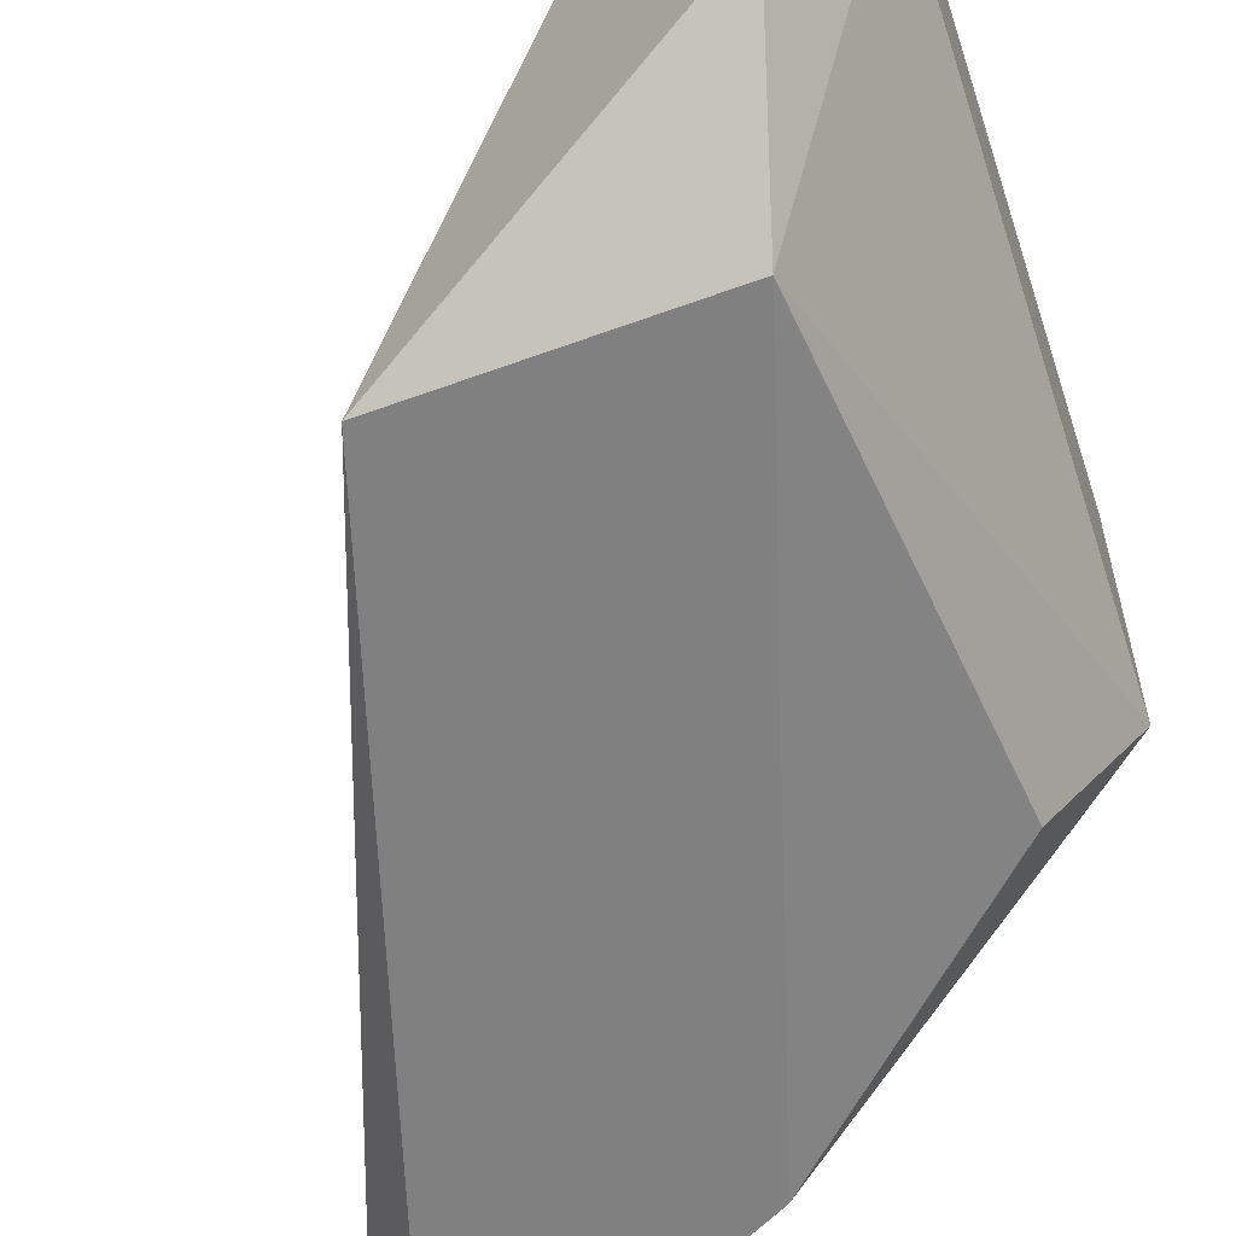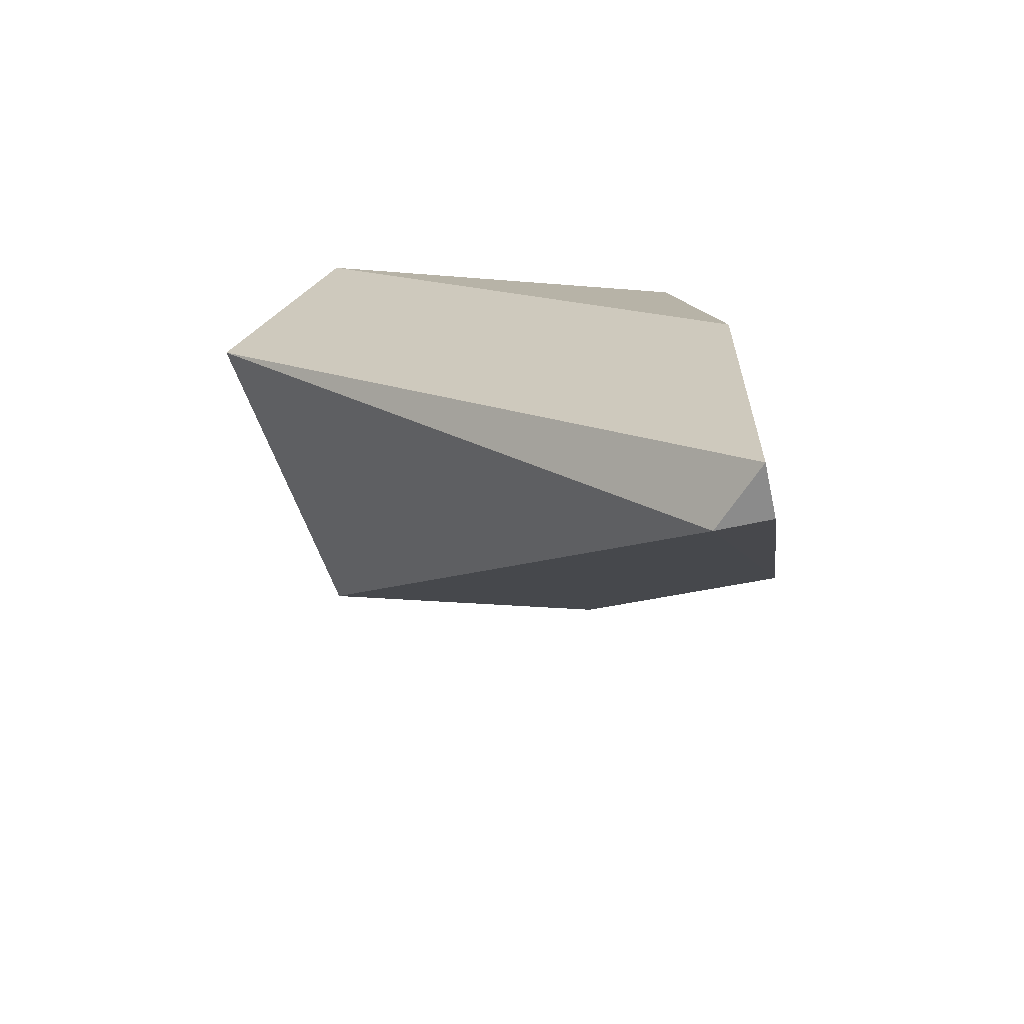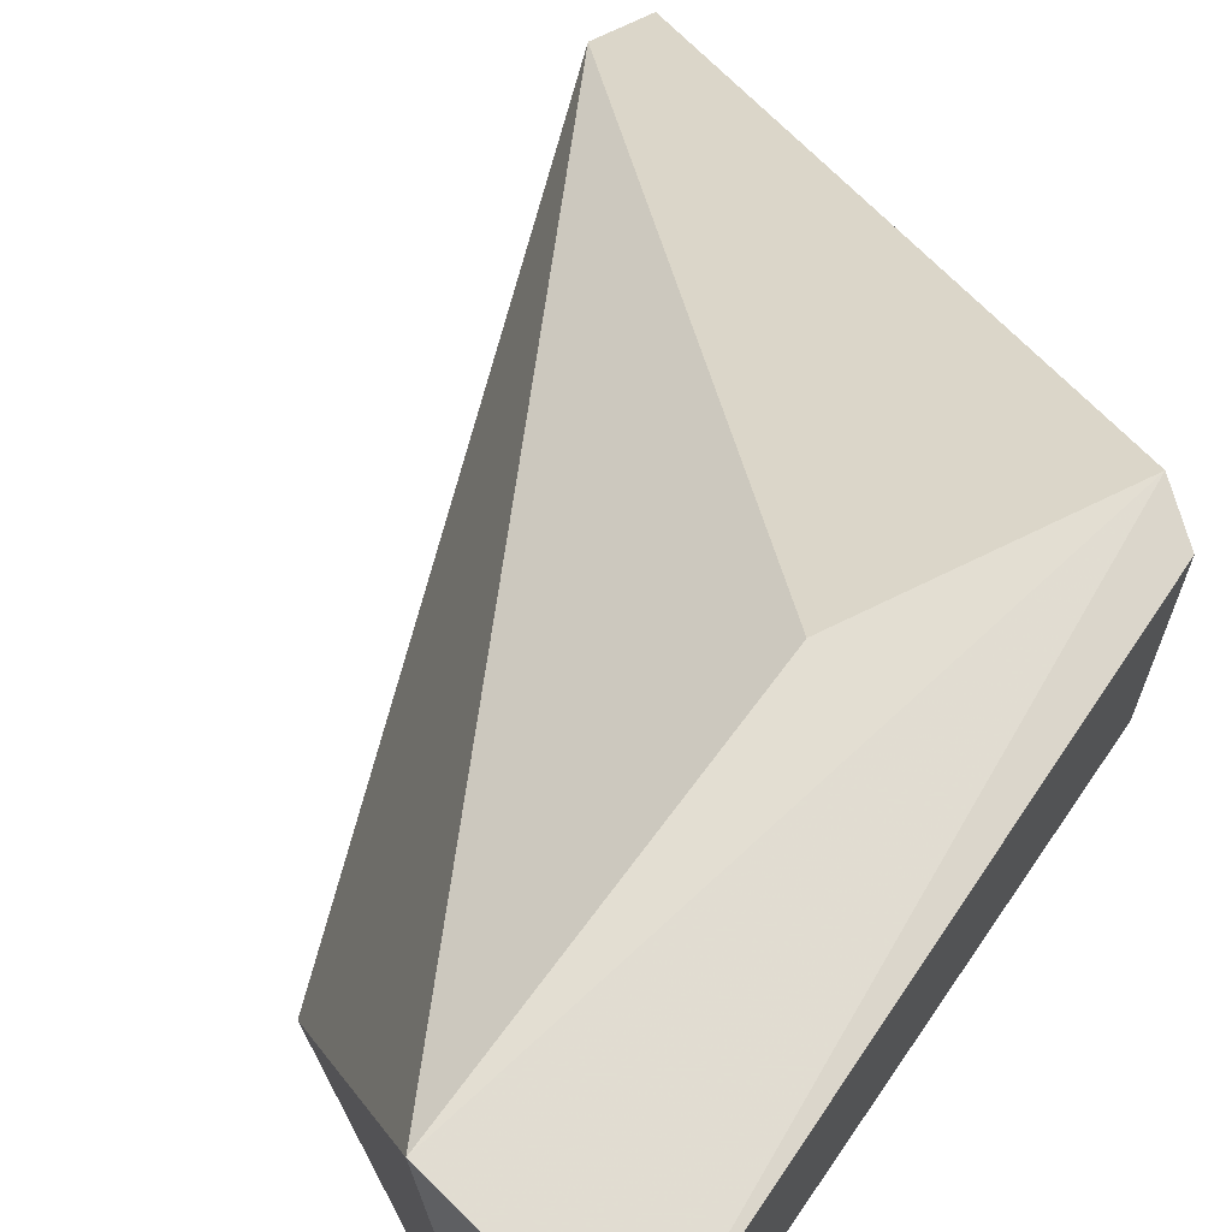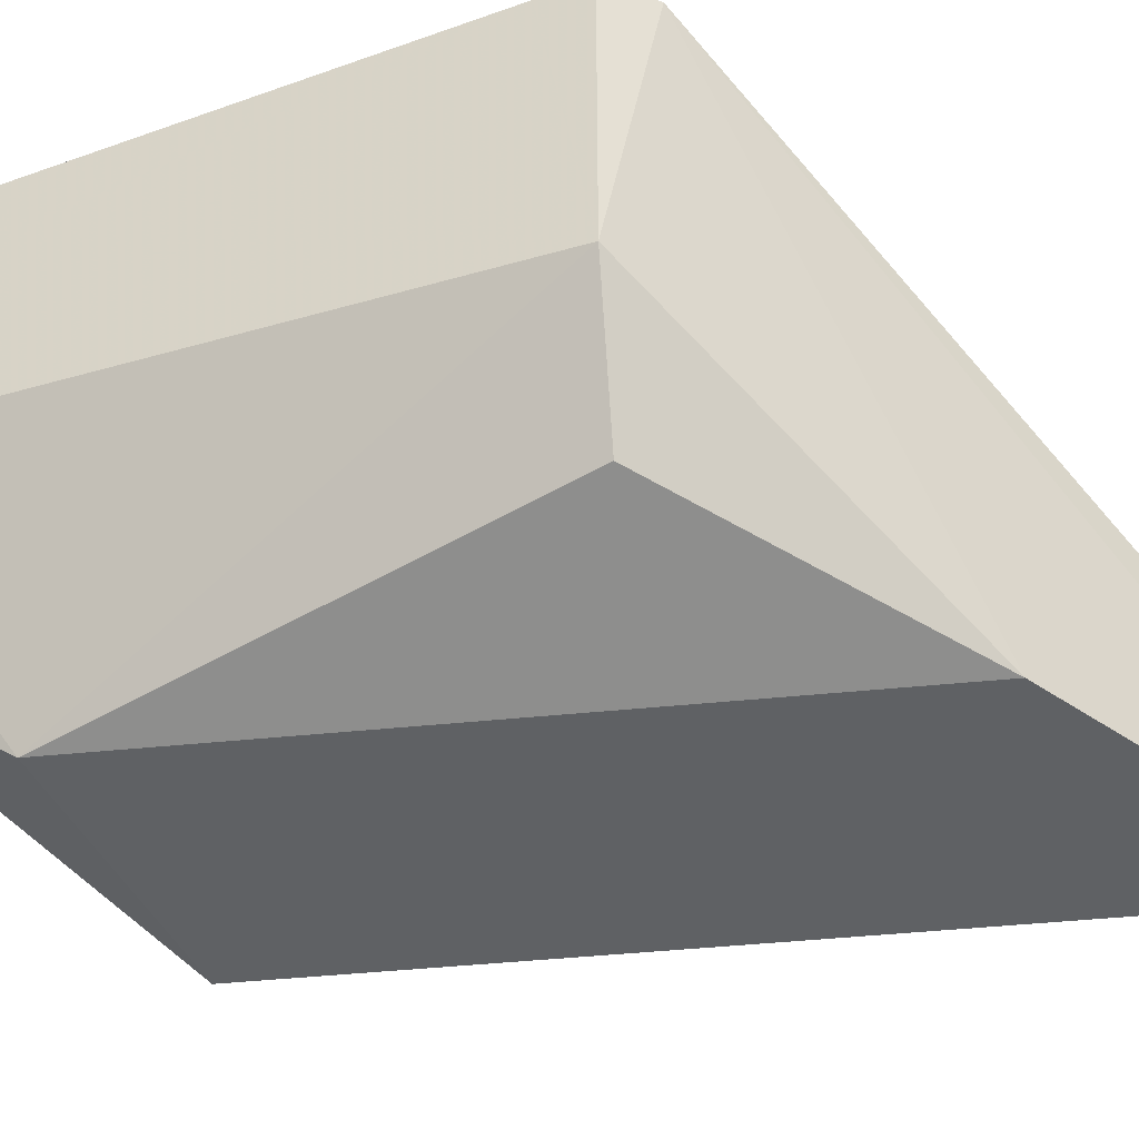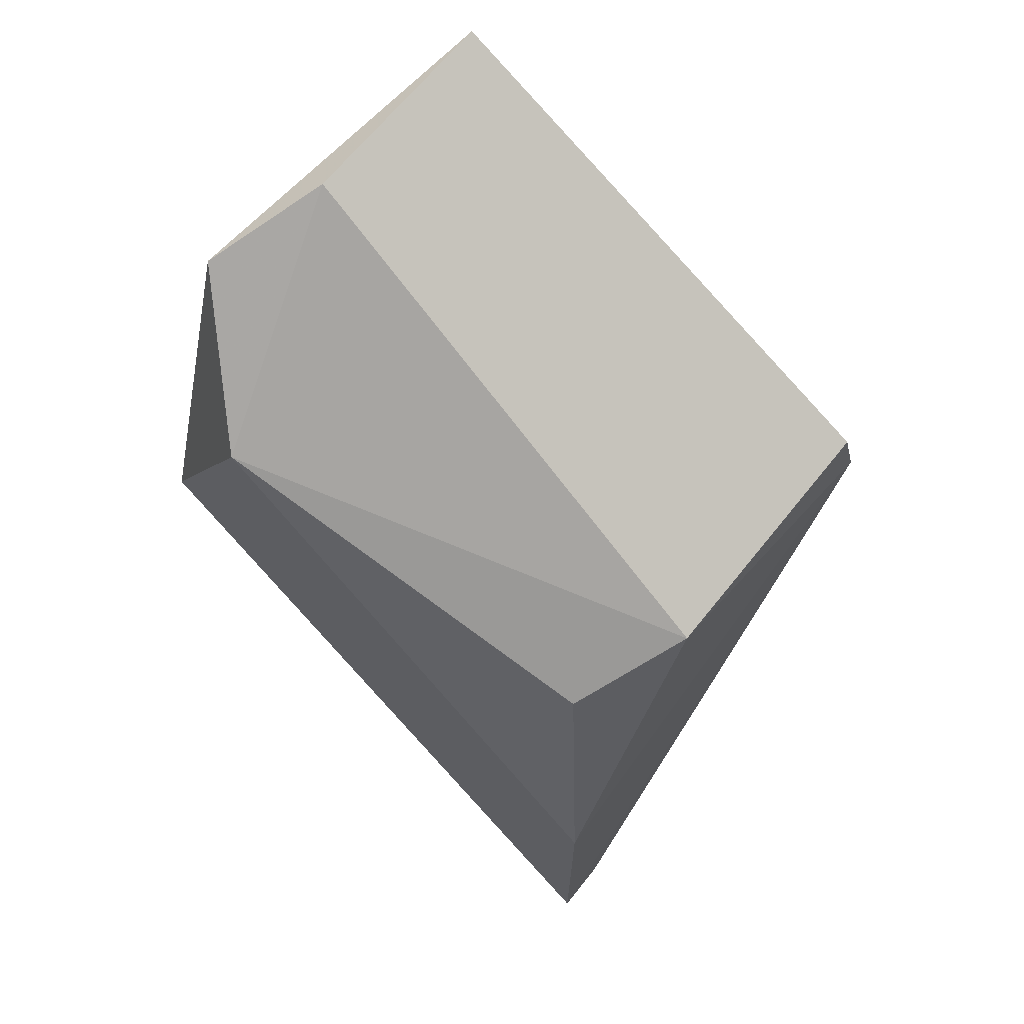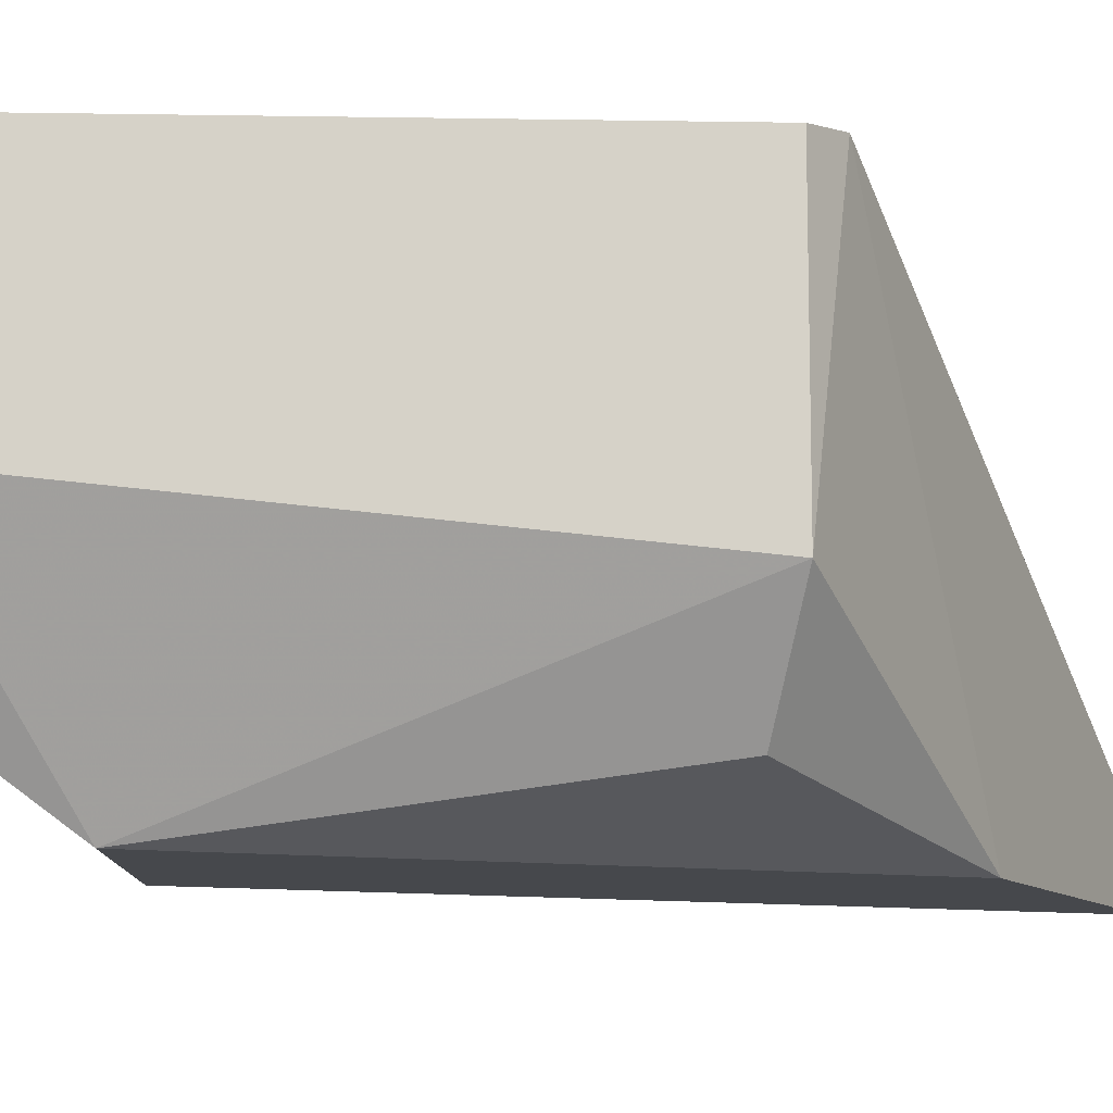
<metadata>
{"format":"obj","ext":"obj","renderer":"f3d","projection":"perspective","resolution":1024,"background":"white","views":[{"elev":-60.1,"azim":137.1,"up":"+Z"},{"elev":-63.9,"azim":-167.7,"up":"+Y"},{"elev":68.3,"azim":153.0,"up":"+Z"},{"elev":-45.7,"azim":-128.4,"up":"+Z"},{"elev":67.5,"azim":-141.1,"up":"+Y"},{"elev":-11.1,"azim":-153.2,"up":"+Z"}]}
</metadata>
<code>
v 0.008674 -0.02278 0.07354
v 0.01493 -0.01527 0.07354
v 0.01493 -0.01527 0.06853
v 0.01618 -0.01902 0.07354
v 0.01618 -0.02403 0.06353
v 0.01618 -0.01652 0.06603
v 0.003463 -0.02267 0.0737
v 0.01367 -0.01902 0.06353
v 0.003668 -0.03653 0.06353
v 0.003668 -0.03653 0.06478
v 0.003668 -0.02152 0.07354
v 0.003668 -0.02152 0.06729
v 0.003668 -0.02903 0.06353
v 0.00492 -0.03653 0.06478
v 0.00492 -0.02278 0.06478
f 12 13 7
f 6 4 5
f 4 6 2
f 11 2 12
f 5 9 8
f 6 5 8
f 15 12 8
f 4 1 14
f 10 9 14
f 9 5 14
f 5 4 14
f 12 15 13
f 8 9 13
f 15 8 13
f 2 6 3
f 12 2 3
f 6 8 3
f 8 12 3
f 9 10 7
f 4 2 7
f 2 11 7
f 11 12 7
f 1 4 7
f 14 1 7
f 10 14 7
f 13 9 7

</code>
